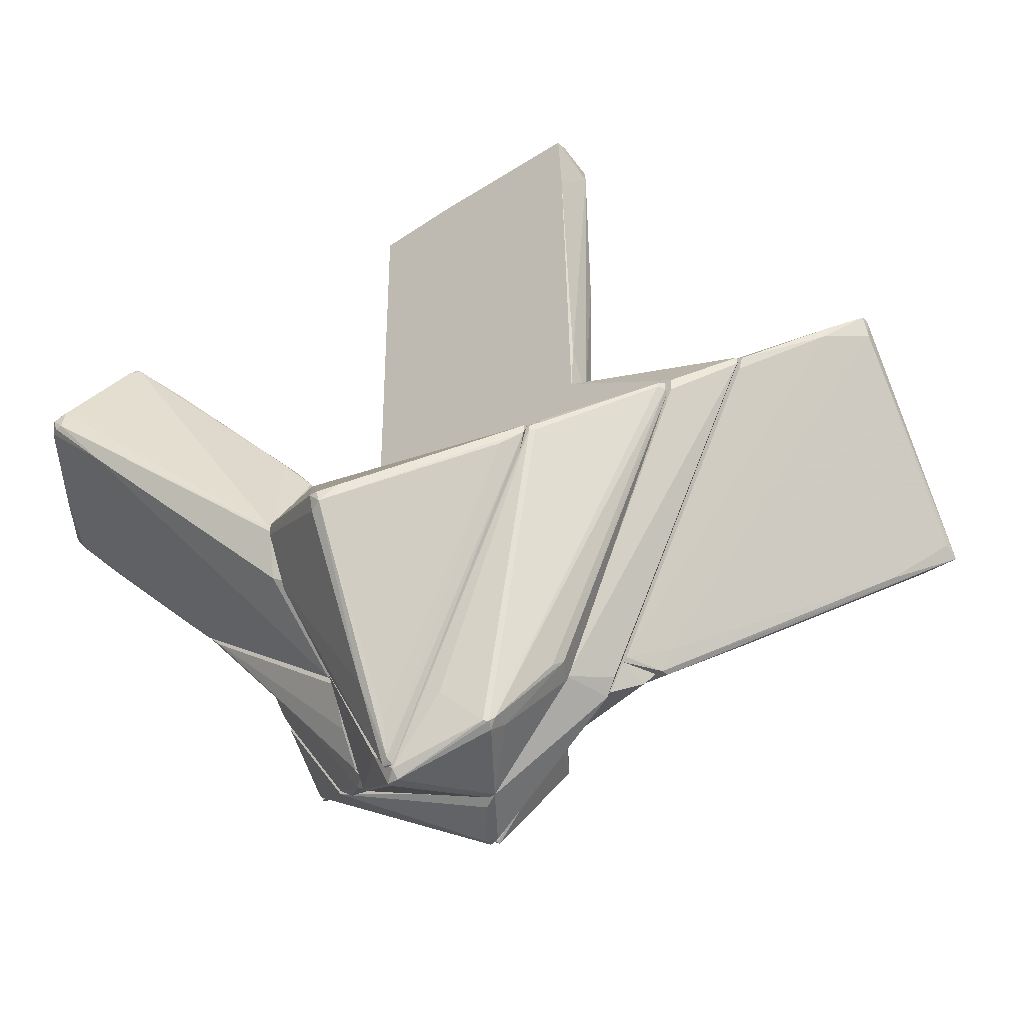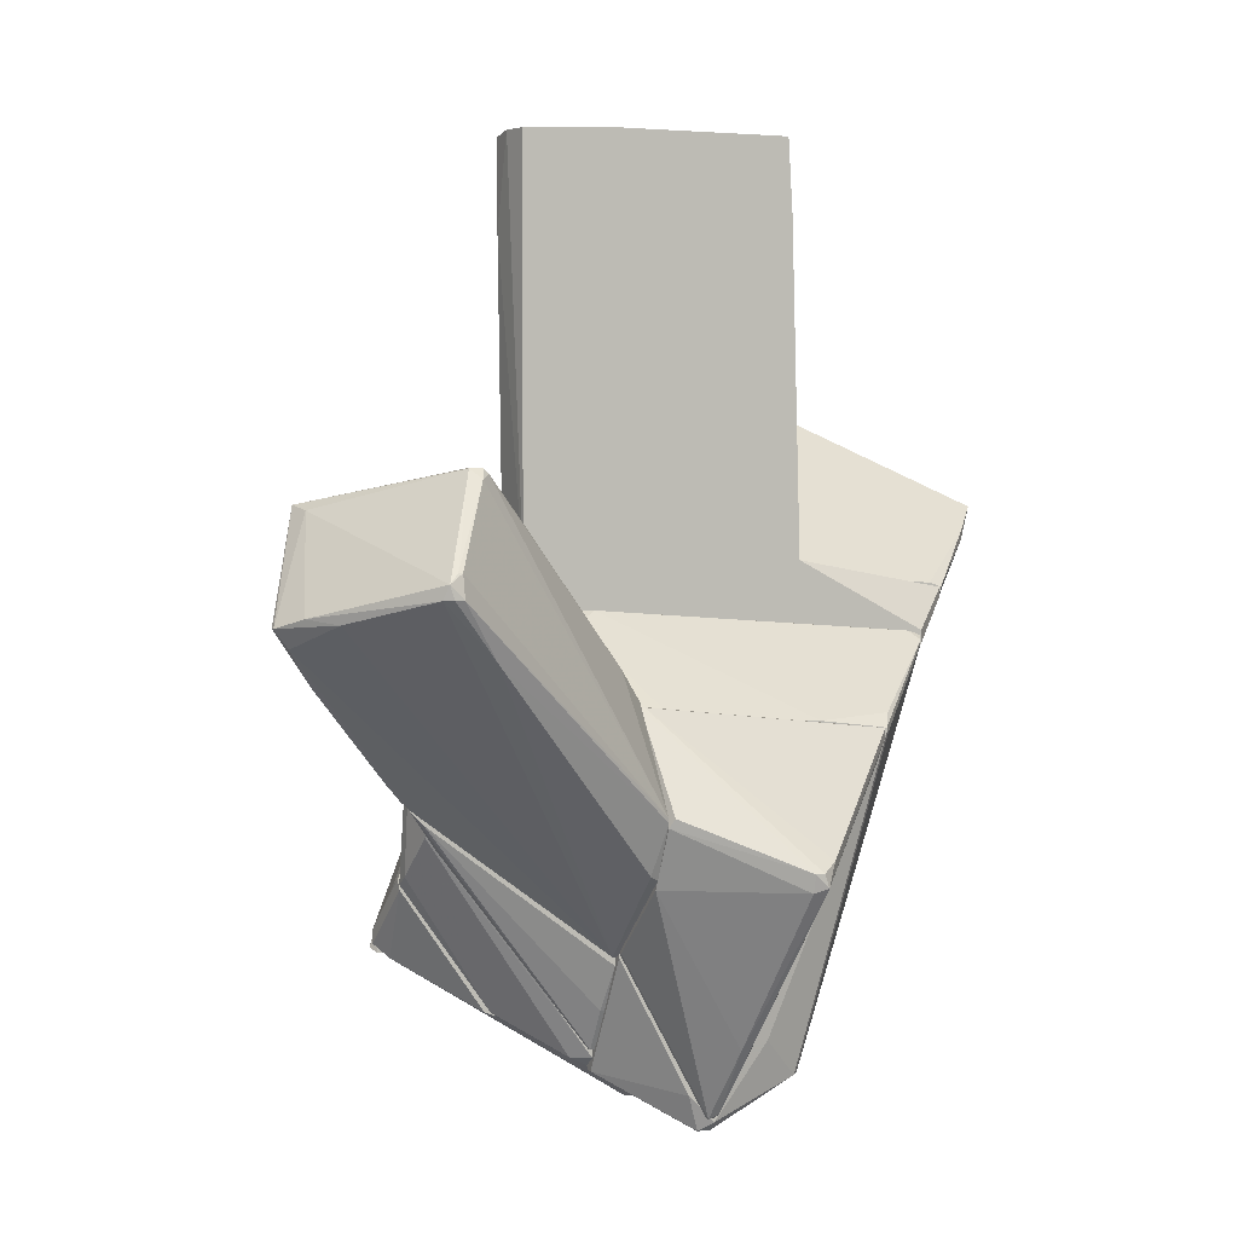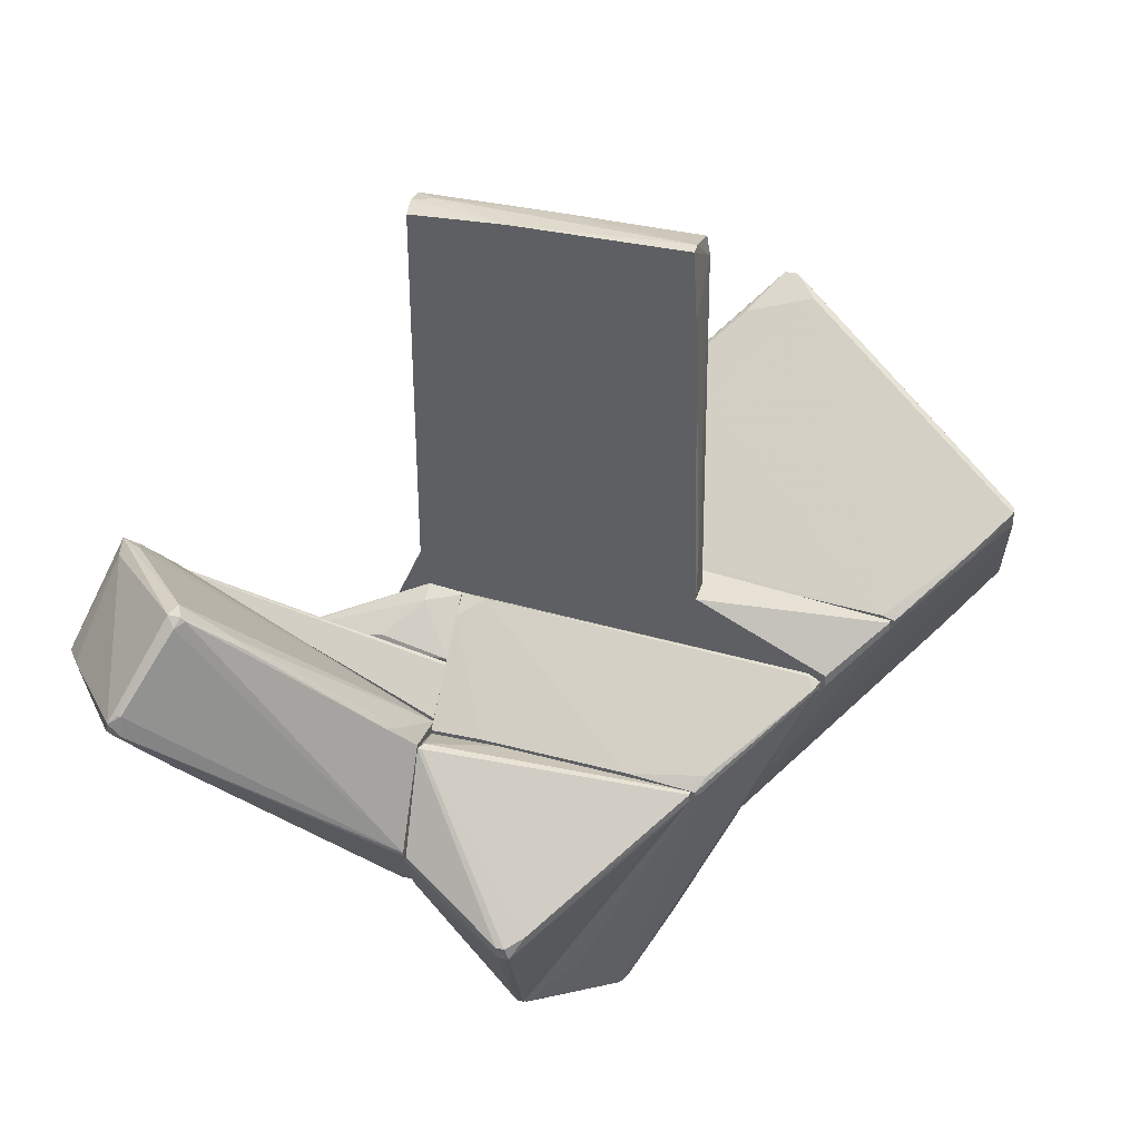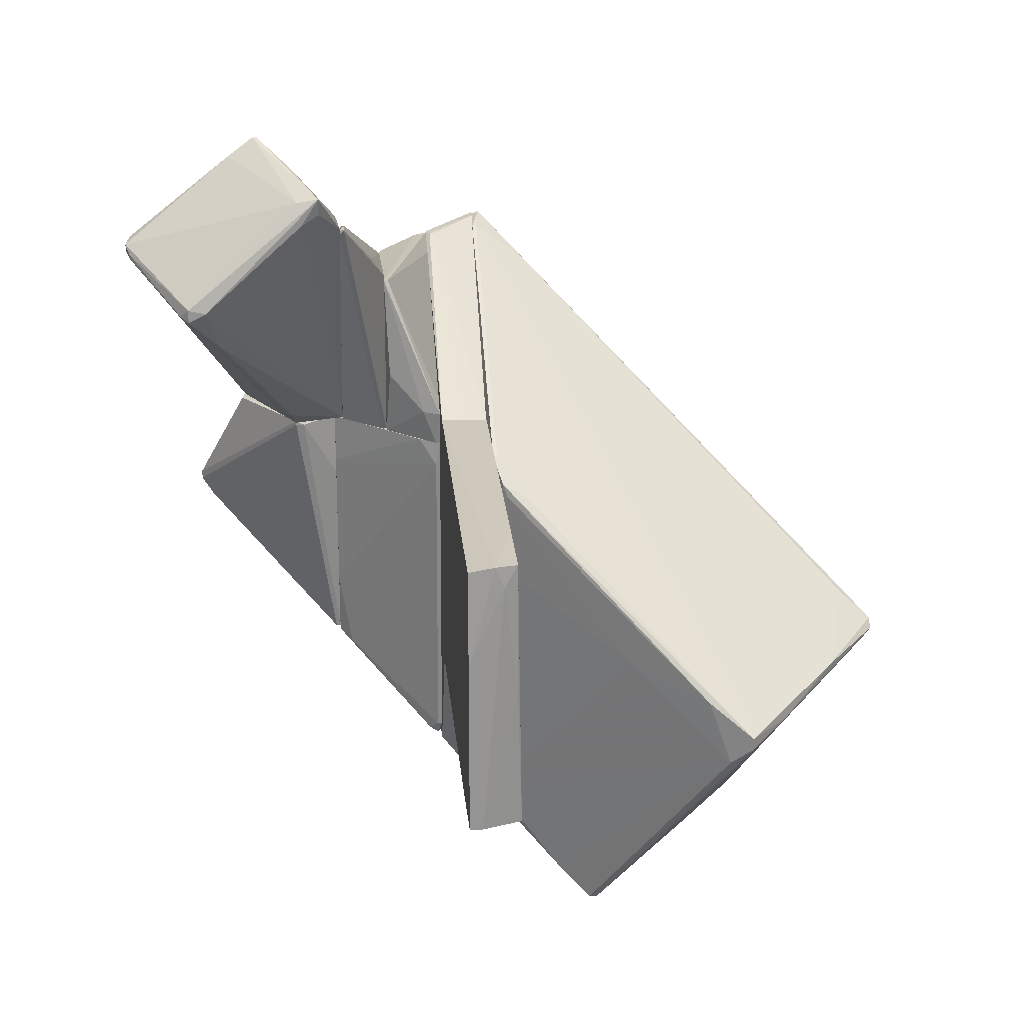
<metadata>
{"format":"obj","ext":"obj","renderer":"f3d","projection":"perspective","resolution":1024,"background":"white","views":[{"elev":-38.5,"azim":129.4,"up":"+Y"},{"elev":2.8,"azim":64.7,"up":"+Y"},{"elev":38.3,"azim":105.6,"up":"+Y"},{"elev":23.3,"azim":175.1,"up":"+Z"}]}
</metadata>
<code>
o convex_0
v -0.7266 -1.01 1.211
v -1.419 -7.468 -3.246
v -1.265 -7.468 -3.246
v -2.571 -0.3187 -7.63
v -8.184 -1.702 -2.248
v -0.7266 -7.39 4.748
v -5.185 2.219 -2.786
v -5.723 -4.161 -7.245
v -0.5732 -1.702 -5.938
v -0.5732 -7.467 -2.862
v -0.5732 -6.852 4.594
v -5.185 2.065 -3.17
v -8.184 -1.779 -2.478
v -0.5732 -1.472 1.594
v -2.571 -0.7027 -7.63
v -4.8 1.987 -3.4
v -5.8 -3.853 -7.091
v -0.6499 -6.852 4.594
v -1.111 -7.468 0.4406
v -5.723 -4.161 -6.553
v -0.5732 -1.625 -5.707
v -7.645 -1.932 -1.786
v -8.029 -1.471 -2.556
v -2.418 -0.3187 -7.63
v -5.415 -4.008 -7.245
v -0.5732 -1.164 0.2104
v -1.188 -0.8563 0.9798
v -0.5732 -7.467 4.67
v -7.568 -2.24 -1.71
v -1.265 -7.083 -3.478
v -0.5732 -1.933 -5.861
v -0.9576 -7.236 4.515
v -4.416 1.757 -2.248
v -5.031 1.68 -2.402
v -1.572 -6.621 3.978
v -2.649 -6.544 -4.246
v -0.7266 -1.088 -0.5577
v -7.106 -0.1641 -2.478
v -4.647 -2.624 -7.322
v -0.5732 -7.39 -2.94
v -5.954 1.296 -2.863
v -1.803 -0.934 -7.091
v -4.647 -4.853 -6.399
v -8.184 -1.547 -2.402
v -3.033 0.6816 -1.864
v -0.8034 -0.9331 0.9798
v -5.185 2.219 -3.017
v -0.6499 -1.472 1.594
v -6.338 -3.393 -6.091
v -1.88 -0.7027 -7.167
f 9 42 50
f 3 2 8
f 10 9 11
f 11 9 14
f 8 4 15
f 6 11 18
f 11 14 18
f 2 3 19
f 3 10 19
f 13 8 20
f 14 9 21
f 15 4 24
f 8 15 25
f 1 14 26
f 14 21 26
f 1 7 27
f 10 11 28
f 11 6 28
f 19 10 28
f 6 19 28
f 6 5 29
f 5 13 29
f 13 20 29
f 20 19 29
f 9 10 31
f 19 6 32
f 6 29 32
f 29 19 32
f 7 1 33
f 22 18 34
f 27 7 34
f 18 27 34
f 5 6 35
f 6 18 35
f 22 5 35
f 18 22 35
f 8 2 36
f 2 19 36
f 19 20 36
f 20 8 36
f 26 21 37
f 5 22 38
f 34 7 38
f 22 34 38
f 4 8 39
f 12 4 39
f 8 17 39
f 17 12 39
f 10 3 40
f 3 30 40
f 30 15 40
f 31 10 40
f 12 17 41
f 38 7 41
f 15 24 42
f 9 31 42
f 40 15 42
f 31 40 42
f 3 8 43
f 8 25 43
f 25 15 43
f 30 3 43
f 15 30 43
f 13 5 44
f 5 38 44
f 41 23 44
f 38 41 44
f 21 16 45
f 16 33 45
f 37 21 45
f 37 45 46
f 1 26 46
f 33 1 46
f 26 37 46
f 45 33 46
f 4 12 47
f 24 4 47
f 16 24 47
f 7 33 47
f 33 16 47
f 41 7 47
f 12 41 47
f 14 1 48
f 18 14 48
f 1 27 48
f 27 18 48
f 8 13 49
f 17 8 49
f 41 17 49
f 23 41 49
f 13 44 49
f 44 23 49
f 21 9 50
f 16 21 50
f 24 16 50
f 42 24 50
o convex_1
v -0.5724 -4.7 3.44
v -0.4954 -10.16 0.05691
v -0.5724 -8.081 -2.478
v 0.4269 -2.394 -4.937
v 0.4269 -6.314 4.67
v 0.4269 -9.928 -0.6327
v -0.5724 -1.163 1.363
v -0.5724 -1.703 -5.862
v 0.427 -1.163 2.518
v -0.5724 -7.314 4.748
v 0.4269 -8.39 3.209
v 0.427 -1.163 -2.555
v 0.4269 -8.082 -2.324
v -0.4185 -1.163 2.44
v -0.5724 -10.16 0.2875
v -0.4185 -1.163 -2.401
v -0.4954 -1.856 -5.862
v 0.1963 -6.236 4.67
v 0.4269 -2.625 -4.937
v -0.4955 -7.774 -2.709
v -0.5724 -7.083 4.748
v 0.2731 -10 -0.3273
v -0.4185 -7.543 4.515
v -0.4185 -10.16 0.2875
v -0.4954 -1.703 -5.862
v 0.04256 -1.163 2.517
v 0.3501 -6.159 4.67
f 76 64 77
f 52 53 56
f 53 51 57
f 53 57 58
f 51 53 60
f 59 55 61
f 56 59 61
f 57 59 62
f 59 56 62
f 56 53 63
f 62 56 63
f 57 51 64
f 59 57 64
f 53 52 65
f 60 53 65
f 58 57 66
f 62 58 66
f 57 62 66
f 53 58 67
f 54 62 69
f 62 63 69
f 67 54 69
f 63 67 69
f 63 53 70
f 53 67 70
f 67 63 70
f 51 60 71
f 60 55 71
f 64 51 71
f 68 64 71
f 52 56 72
f 56 61 72
f 55 60 73
f 61 55 73
f 60 65 73
f 65 61 73
f 65 52 74
f 61 65 74
f 52 72 74
f 72 61 74
f 62 54 75
f 58 62 75
f 67 58 75
f 54 67 75
f 59 64 76
f 55 59 77
f 64 68 77
f 71 55 77
f 68 71 77
f 59 76 77
o convex_2
v -0.4955 1.989 -2.248
v -0.03421 5.832 2.595
v 0.427 5.832 2.518
v 0.427 -1.163 2.518
v 0.427 5.909 -2.324
v 0.427 -1.163 -2.556
v -0.4185 -1.163 2.441
v -0.4955 5.678 -2.325
v -0.4185 -1.163 -2.402
v -0.4185 5.755 2.595
v -0.4955 5.294 -0.09521
v -0.4185 5.371 -2.402
v -0.4955 1.143 -1.095
v -0.4185 -1.086 2.518
v -0.03421 -1.163 -2.556
v 0.1963 5.909 -2.324
v 0.3501 -0.2399 -2.556
v 0.427 5.909 0.8265
v 0.427 4.602 -2.401
v -0.4955 2.143 -2.402
v -0.4185 4.217 2.595
v -0.1879 5.832 2.211
v -0.4185 5.755 0.2119
f 99 93 100
f 80 79 81
f 80 81 82
f 82 81 83
f 83 81 84
f 83 84 86
f 87 85 88
f 85 78 88
f 78 86 90
f 86 84 90
f 88 78 90
f 88 90 91
f 84 81 91
f 90 84 91
f 83 86 92
f 82 89 93
f 89 85 93
f 83 92 94
f 92 89 94
f 79 80 95
f 80 82 95
f 82 93 95
f 82 83 96
f 89 82 96
f 83 94 96
f 94 89 96
f 78 85 97
f 86 78 97
f 85 89 97
f 92 86 97
f 89 92 97
f 81 79 98
f 79 87 98
f 87 88 98
f 88 91 98
f 91 81 98
f 87 79 99
f 79 95 99
f 95 93 99
f 85 87 100
f 93 85 100
f 87 99 100
o convex_3
v 1.426 -9.389 -1.709
v 0.8884 -2.24 1.75
v 0.8115 -2.164 1.748
v 0.5039 -2.471 -4.861
v 2.426 -3.855 -3.094
v 2.426 -7.313 1.749
v 0.427 -8.621 1.748
v 2.426 -10.08 0.05732
v 0.427 -9.927 -0.6345
v 2.426 -3.548 1.749
v 0.427 -1.933 1.748
v 1.888 -9.543 -1.709
v 0.427 -8.005 -2.401
v 1.35 -9.311 1.75
v 0.427 -2.625 -4.861
v 2.272 -10.24 0.2883
v 0.8115 -8.082 -2.555
v 2.426 -3.701 -1.863
v 0.6577 -2.547 -4.784
v 0.5039 -1.933 1.288
v 2.349 -8.85 -0.9412
v 2.349 -3.932 -3.171
v 0.427 -9.927 -0.4804
v 1.965 -9.543 -1.632
v 0.5039 -2.395 -4.63
v 2.272 -10.24 0.05732
v 0.6577 -2.625 -4.784
v 2.426 -3.548 0.8261
v 2.426 -9.619 0.5187
v 1.042 -8.235 -2.478
v 1.273 -9.311 1.75
v 1.734 -9.619 -1.632
v 2.195 -3.625 -3.247
v 0.427 -8.159 -2.324
v 1.811 -9.466 -1.786
v 0.427 -2.395 -4.63
v 0.5039 -2.625 -4.861
v 2.195 -10.24 0.2883
v 2.426 -3.932 -3.094
f 124 122 139
f 105 106 108
f 103 102 110
f 106 105 110
f 102 103 111
f 107 102 111
f 109 107 111
f 109 111 113
f 110 102 114
f 106 110 114
f 113 111 115
f 113 115 117
f 110 105 118
f 111 103 120
f 119 105 122
f 107 109 123
f 121 108 124
f 112 122 124
f 119 104 125
f 108 116 126
f 124 108 126
f 112 124 126
f 104 119 127
f 122 112 127
f 119 122 127
f 103 110 128
f 110 118 128
f 118 120 128
f 120 103 128
f 108 106 129
f 106 114 129
f 116 108 129
f 114 116 129
f 102 107 131
f 114 102 131
f 116 114 131
f 107 123 131
f 109 101 132
f 126 109 132
f 112 126 132
f 118 105 133
f 105 119 133
f 120 118 133
f 119 125 133
f 125 120 133
f 101 109 134
f 109 113 134
f 117 101 134
f 113 117 134
f 101 117 135
f 127 112 135
f 117 130 135
f 132 101 135
f 112 132 135
f 104 115 136
f 115 111 136
f 111 120 136
f 125 104 136
f 120 125 136
f 115 104 137
f 117 115 137
f 104 127 137
f 130 117 137
f 127 135 137
f 135 130 137
f 123 109 138
f 109 126 138
f 126 116 138
f 116 131 138
f 131 123 138
f 105 108 139
f 108 121 139
f 122 105 139
f 121 124 139
o convex_4
v 2.58 -9.927 0.05774
v 3.195 -3.316 1.75
v 3.195 -3.316 1.673
v 5.193 -6.007 -0.4802
v 2.426 -3.855 -3.017
v 2.426 -7.236 1.75
v 4.194 -5.085 1.749
v 2.426 -3.624 1.75
v 2.426 -10 0.2112
v 5.193 -5.777 -0.4032
v 3.733 -6.085 1.749
v 2.81 -4.316 -2.709
v 5.116 -6.085 -0.2493
v 2.503 -3.855 -3.017
v 2.503 -10 0.2112
v 4.271 -4.931 1.673
v 3.041 -3.316 1.673
v 2.426 -4.316 -2.863
v 3.349 -8.774 0.05774
v 2.426 -3.624 0.5192
v 4.963 -5.623 -0.7102
v 2.887 -9.312 -0.09623
v 5.193 -5.777 -0.2493
v 2.503 -7.236 1.75
v 2.426 -10 0.05774
v 2.503 -4.009 -3.017
f 140 164 165
f 145 141 147
f 144 145 147
f 145 144 148
f 142 141 149
f 146 150 152
f 144 142 153
f 145 148 154
f 141 146 155
f 141 142 156
f 142 144 156
f 147 141 156
f 148 144 157
f 140 143 158
f 143 152 158
f 152 150 158
f 154 140 158
f 150 154 158
f 144 147 159
f 156 144 159
f 147 156 159
f 142 149 160
f 149 143 160
f 153 142 160
f 143 140 161
f 140 151 161
f 151 143 161
f 149 141 162
f 143 149 162
f 152 143 162
f 146 152 162
f 141 155 162
f 155 146 162
f 141 145 163
f 146 141 163
f 150 146 163
f 145 154 163
f 154 150 163
f 140 154 164
f 154 148 164
f 148 157 164
f 164 157 165
f 151 140 165
f 143 151 165
f 144 153 165
f 157 144 165
f 160 143 165
f 153 160 165
o convex_5
v 4.578 -0.4725 4.287
v 3.81 -1.933 7.9
v 3.733 -1.933 7.9
v 2.349 -7.314 1.75
v 6.193 -1.472 6.054
v 2.657 -0.1647 7.207
v 2.272 -3.47 1.75
v 4.194 -4.93 1.75
v 2.272 -4.699 5.362
v 5.04 0.3741 5.132
v 2.272 -0.8563 6.439
v 3.195 -3.24 1.75
v 3.887 -5.852 1.904
v 3.81 -2.24 7.668
v 6.116 -1.087 5.978
v 4.732 0.3734 5.286
v 2.349 -7.314 1.827
v 2.272 -7.314 1.75
v 2.964 -0.08793 6.746
v 5.04 0.3741 5.363
v 6.116 -1.472 6.208
v 6.193 -1.241 6.131
v 3.041 -0.2414 7.131
v 6.116 -1.087 5.901
v 2.349 -1.165 6.592
v 2.349 -4.853 5.208
v 5.193 0.2199 5.209
v 3.503 -2.702 2.211
v 3.272 -2.855 7.131
v 5.731 -2.394 5.209
v 4.271 -1.78 7.592
v 5.04 0.2966 5.055
v 6.193 -1.472 5.901
v 3.118 -1.087 7.515
v 4.502 -0.395 4.364
v 4.732 -1.856 7.208
v 4.194 -5.007 1.75
v 3.272 -2.855 2.058
v 3.81 -5.929 1.75
v 2.426 -4.392 5.67
v 2.657 -0.2414 6.9
f 184 172 206
f 168 167 171
f 172 174 176
f 173 172 177
f 167 168 179
f 174 172 183
f 169 182 183
f 182 174 183
f 181 172 184
f 171 181 184
f 181 171 185
f 175 181 185
f 180 185 187
f 186 170 187
f 171 167 188
f 185 171 188
f 187 185 188
f 180 187 189
f 171 176 190
f 176 174 190
f 174 182 191
f 182 179 191
f 185 180 192
f 175 185 192
f 189 173 192
f 180 189 192
f 173 177 193
f 179 168 194
f 191 179 194
f 182 178 195
f 170 186 195
f 186 182 195
f 186 187 196
f 188 167 196
f 187 188 196
f 166 175 197
f 192 173 197
f 175 192 197
f 193 166 197
f 173 193 197
f 187 170 198
f 173 189 198
f 189 187 198
f 170 195 198
f 168 171 199
f 171 190 199
f 194 168 199
f 175 166 200
f 172 181 200
f 181 175 200
f 167 179 201
f 179 182 201
f 182 186 201
f 196 167 201
f 186 196 201
f 195 178 202
f 173 198 202
f 198 195 202
f 177 172 203
f 166 193 203
f 193 177 203
f 200 166 203
f 172 200 203
f 172 173 204
f 182 169 204
f 178 182 204
f 169 183 204
f 183 172 204
f 202 178 204
f 173 202 204
f 190 174 205
f 174 191 205
f 191 194 205
f 199 190 205
f 194 199 205
f 176 171 206
f 172 176 206
f 171 184 206
o convex_6
v -0.7263 -8.083 -1.402
v -0.6494 -10.16 0.135
v -0.5725 -10.16 0.135
v -0.6494 -8.083 0.827
v -1.649 -8.544 -0.5565
v -0.5725 -8.313 -1.479
v -1.495 -8.083 -0.2494
v -1.572 -8.544 -0.7874
v -0.6494 -10 0.3655
v -0.5725 -8.083 0.827
v -0.6494 -8.544 -1.325
v -1.649 -8.39 -0.7105
f 207 214 218
f 210 207 213
f 208 211 214
f 207 212 214
f 208 209 215
f 211 208 215
f 210 213 215
f 213 211 215
f 207 210 216
f 209 212 216
f 212 207 216
f 215 209 216
f 210 215 216
f 209 208 217
f 212 209 217
f 208 214 217
f 214 212 217
f 213 207 218
f 211 213 218
f 214 211 218
o convex_7
v 0.6577 -8.851 1.827
v 1.426 -2.701 4.824
v 1.35 -2.701 4.824
v 0.5039 -1.933 1.75
v 0.427 -6.236 4.671
v 1.426 -9.082 1.75
v 1.426 -2.701 1.75
v 1.426 -5.239 4.594
v 0.427 -8.62 1.75
v 0.427 -1.855 2.365
v 0.5039 -8.389 3.134
v 1.35 -2.471 2.98
v 1.196 -9.082 2.057
v 0.427 -5.621 4.44
v 0.427 -8.544 2.903
v 0.427 -1.933 1.75
v 0.6577 -6.082 4.671
v 0.427 -2.163 2.596
v 1.196 -9.236 1.75
v 1.35 -5.392 4.594
v 0.7346 -2.009 2.365
f 230 225 239
f 220 221 223
f 220 224 225
f 224 222 225
f 224 220 226
f 222 224 227
f 221 220 228
f 227 223 228
f 220 225 230
f 223 221 232
f 228 223 232
f 227 219 233
f 223 227 233
f 229 223 233
f 231 229 233
f 222 227 234
f 228 222 234
f 227 228 234
f 220 223 235
f 226 220 235
f 223 229 235
f 221 228 236
f 232 221 236
f 228 232 236
f 219 227 237
f 227 224 237
f 224 231 237
f 233 219 237
f 231 233 237
f 224 226 238
f 231 224 238
f 229 231 238
f 226 235 238
f 235 229 238
f 225 222 239
f 228 220 239
f 222 228 239
f 220 230 239
o convex_8
v 1.888 -8.235 1.75
v 2.272 -1.01 6.362
v 2.195 -1.01 6.362
v 1.503 -2.779 1.75
v 1.426 -5.16 4.593
v 2.272 -3.394 1.75
v 2.272 -4.855 5.209
v 1.426 -8.928 1.827
v 1.426 -2.548 4.978
v 2.272 -7.467 1.75
v 1.426 -2.779 1.75
v 2.195 -1.317 6.362
v 1.503 -6.084 4.056
v 1.503 -8.928 1.75
v 2.195 -4.7 5.286
v 1.426 -2.624 2.903
v 2.272 -1.01 6.285
v 1.888 -8.235 1.827
v 2.272 -5.083 4.978
v 1.811 -5.544 4.593
v 1.503 -8.928 1.827
v 1.657 -2.164 5.439
f 244 251 261
f 240 243 245
f 245 241 246
f 247 244 248
f 240 245 249
f 245 246 249
f 243 240 250
f 247 248 250
f 241 242 251
f 246 241 251
f 244 247 252
f 250 240 253
f 247 250 253
f 246 251 254
f 251 244 254
f 248 242 255
f 242 250 255
f 250 248 255
f 242 241 256
f 241 245 256
f 245 243 256
f 250 242 256
f 243 250 256
f 240 249 257
f 253 240 257
f 249 246 258
f 257 249 258
f 247 246 259
f 244 252 259
f 252 247 259
f 246 254 259
f 254 244 259
f 246 247 260
f 247 253 260
f 253 257 260
f 257 258 260
f 258 246 260
f 242 248 261
f 248 244 261
f 251 242 261
o convex_9
v -1.264 -8.083 -0.634
v -0.5724 -7.698 1.057
v -0.5725 -7.468 3.979
v -1.264 -7.468 -3.094
v -0.5725 -7.468 -2.863
v -0.5724 -8.006 -2.555
v -0.5724 -8.083 0.8268
v -1.418 -8.083 -0.09536
v -1.187 -7.468 0.2896
v -0.6495 -7.545 3.979
v -1.418 -7.929 -0.09536
v -1.11 -7.698 -2.939
v -0.5724 -8.083 -1.325
f 267 268 274
f 264 263 266
f 265 264 266
f 266 263 267
f 263 264 268
f 267 263 268
f 262 268 269
f 264 265 270
f 268 264 271
f 269 268 271
f 264 270 271
f 265 269 272
f 270 265 272
f 269 271 272
f 271 270 272
f 265 266 273
f 267 262 273
f 266 267 273
f 269 265 273
f 262 269 273
f 262 267 274
f 268 262 274

</code>
